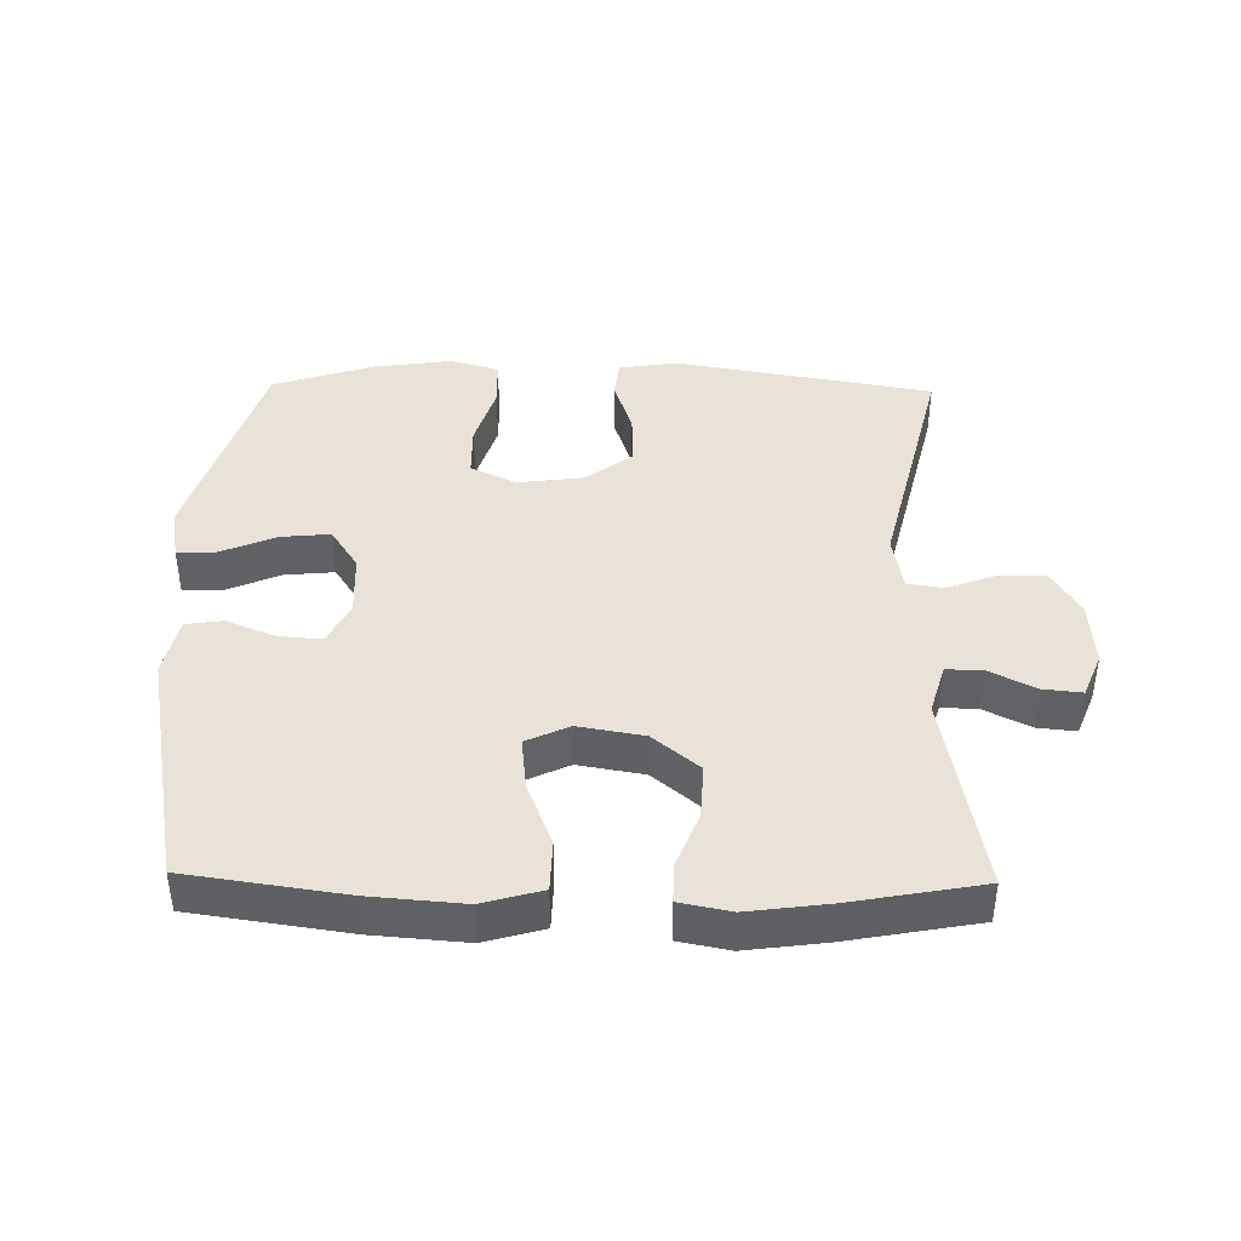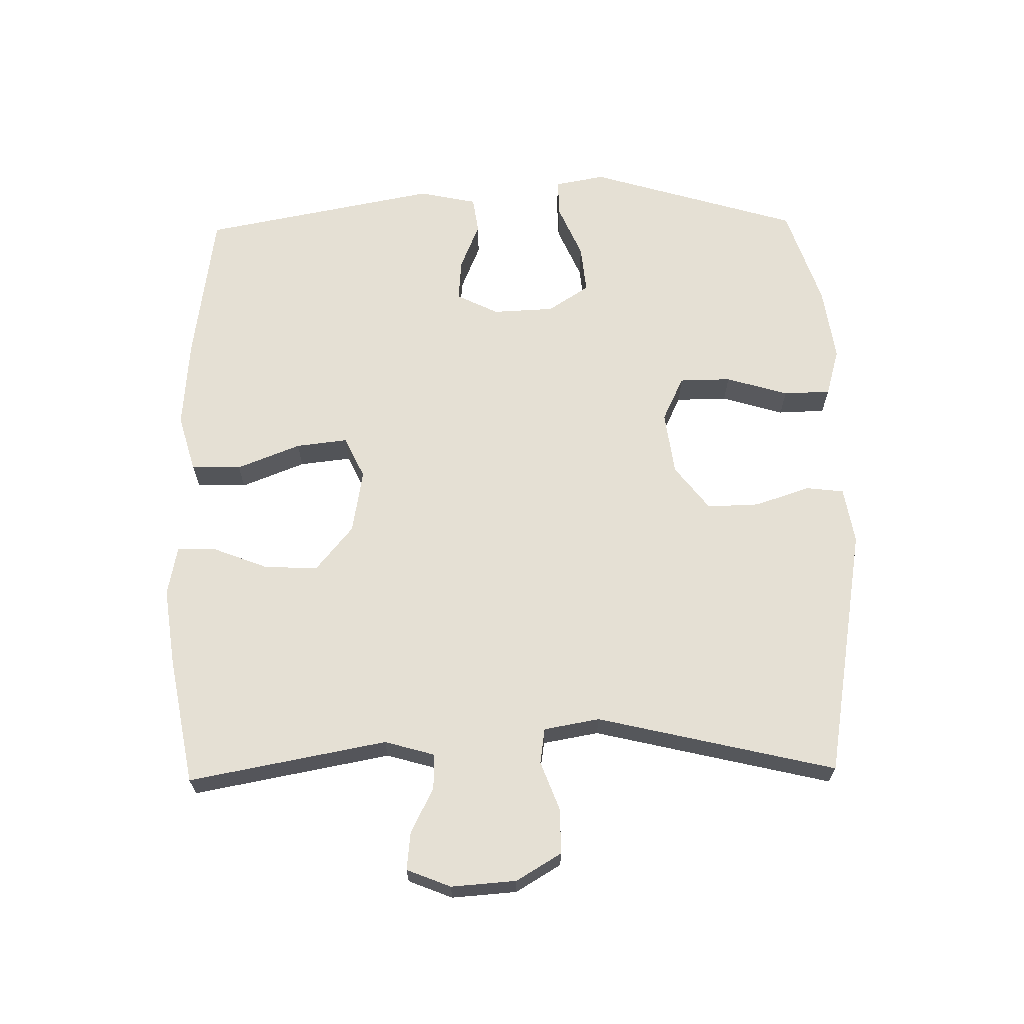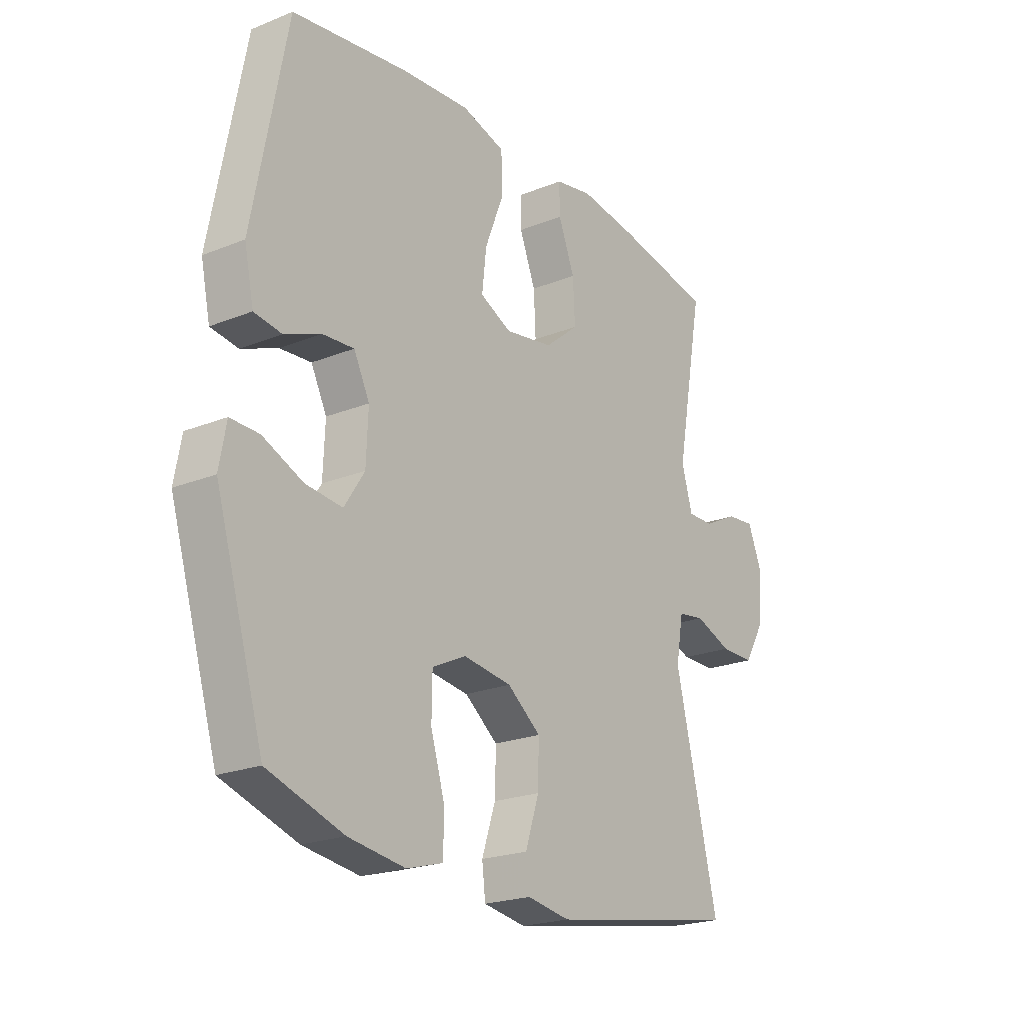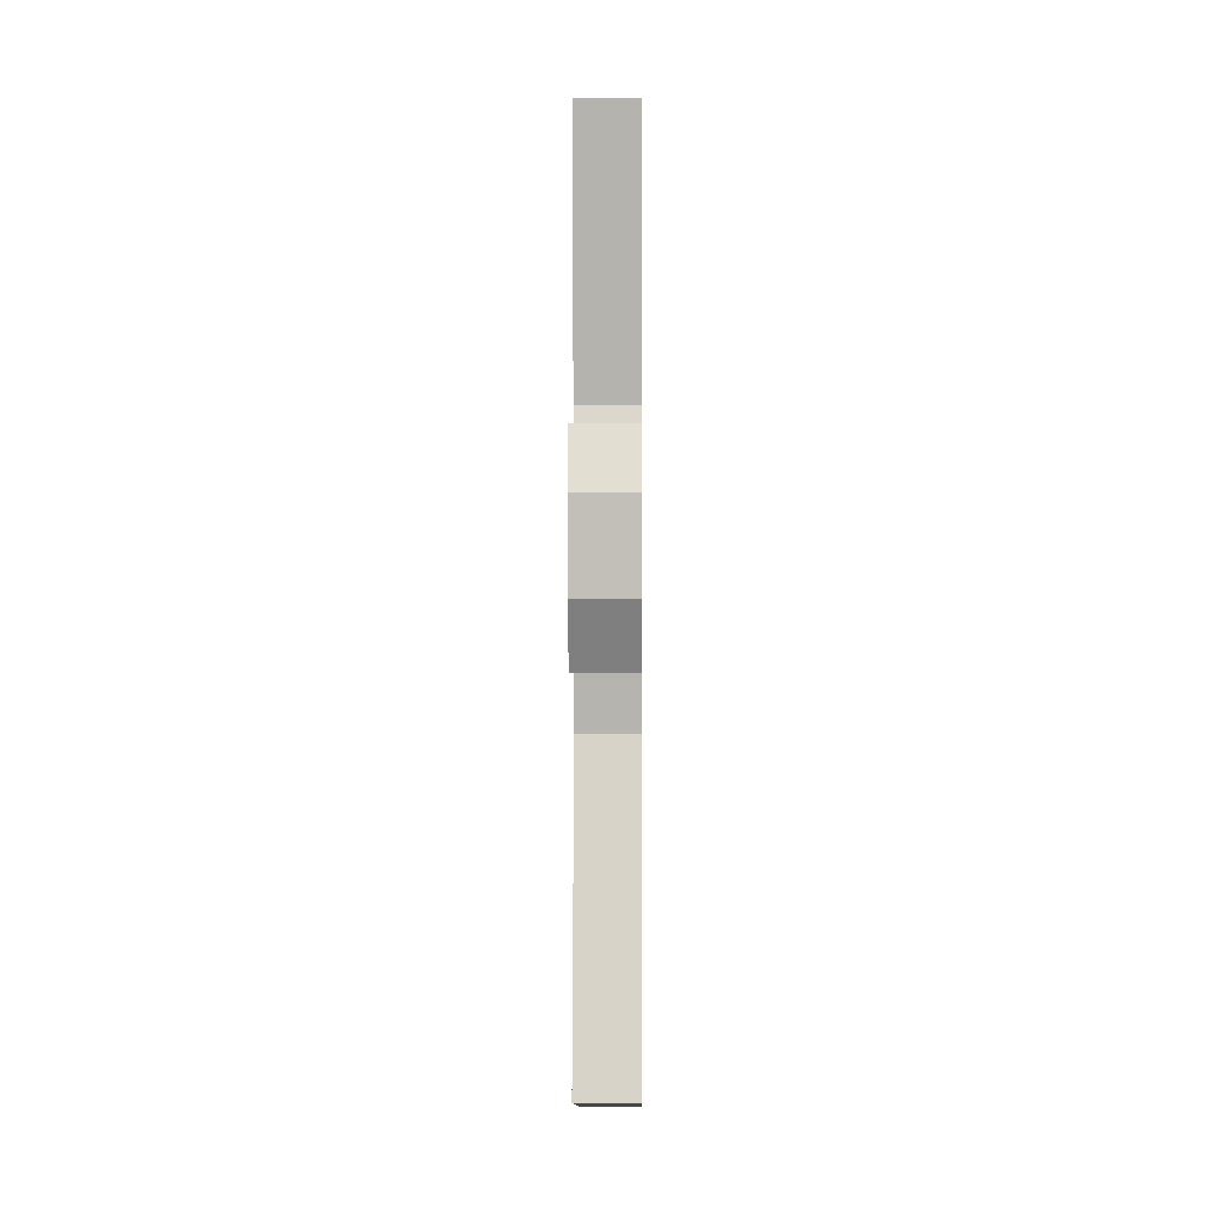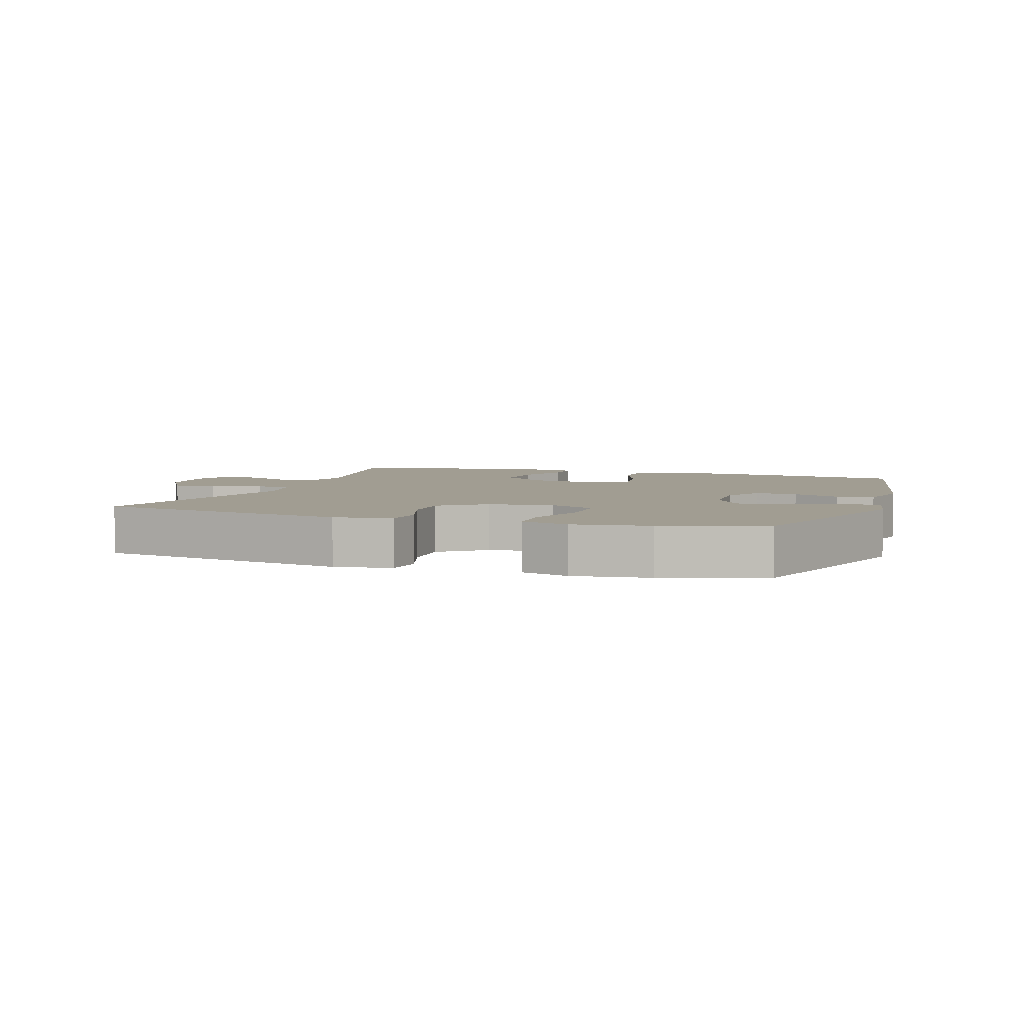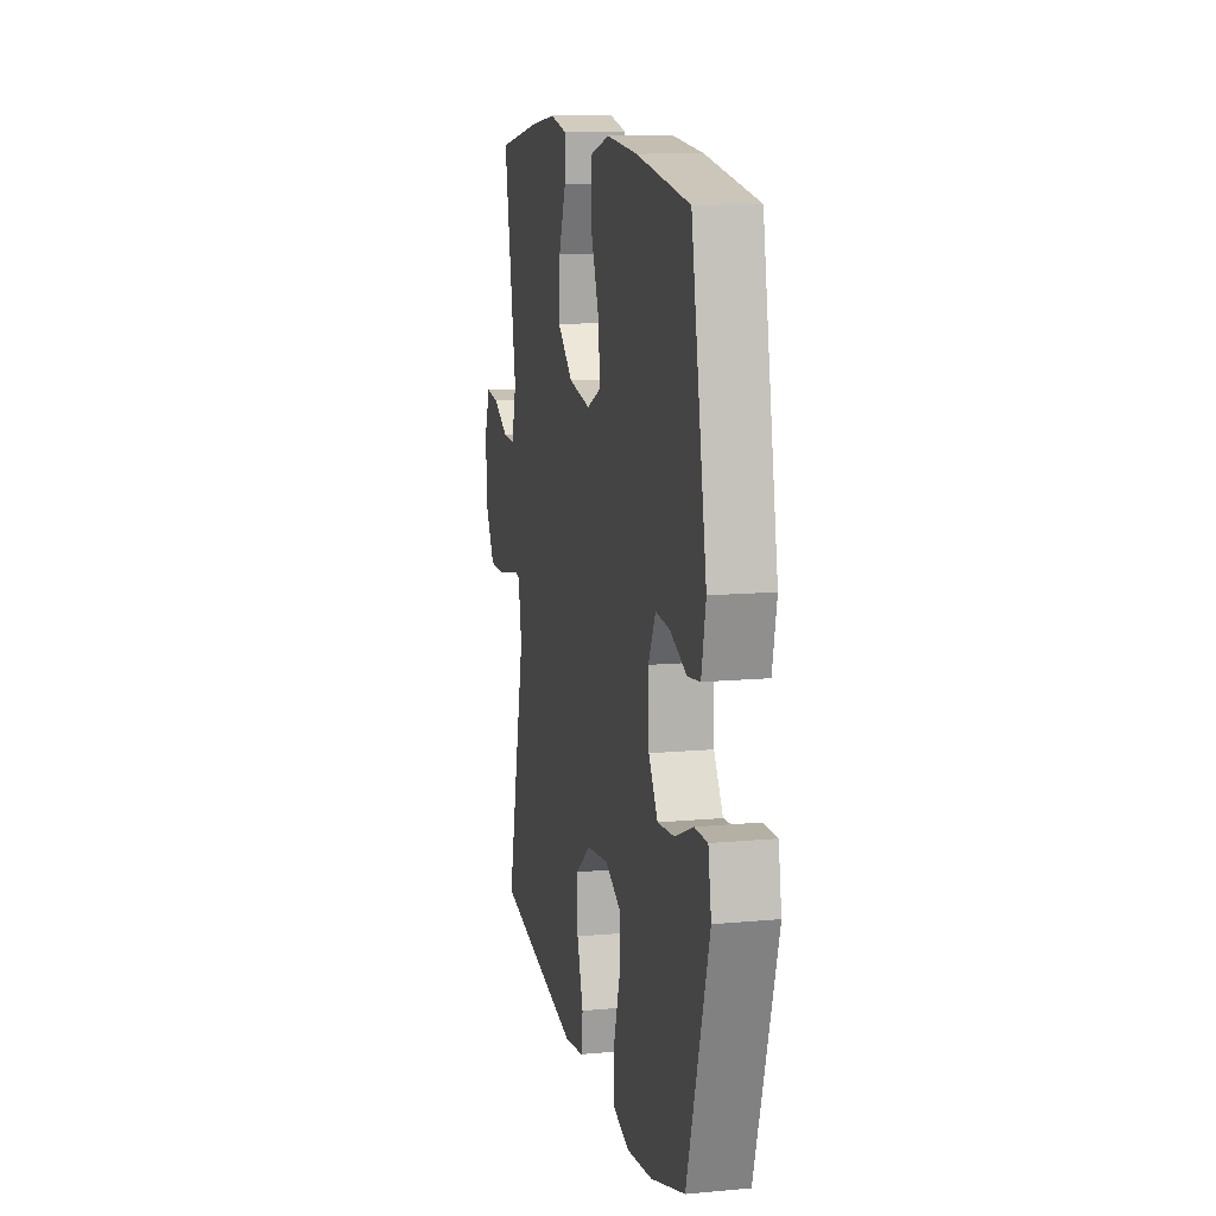
<metadata>
{"format":"obj","ext":"obj","renderer":"f3d","projection":"perspective","resolution":1024,"background":"white","views":[{"elev":41.4,"azim":1.0,"up":"+Y"},{"elev":65.5,"azim":88.9,"up":"+Y"},{"elev":-21.9,"azim":-54.8,"up":"+Z"},{"elev":-0.6,"azim":90.6,"up":"+Z"},{"elev":4.8,"azim":-161.2,"up":"+Y"},{"elev":12.6,"azim":-102.1,"up":"+Z"}]}
</metadata>
<code>
v 0.5 0.07 0.5
v 0.444 0.07 0.198
v 0.466 0.07 0.122
v 0.52 0.07 0.123
v 0.589 0.07 0.158
v 0.647 0.07 0.164
v 0.674 0.07 0.097
v 0.667 0.07 -0.002
v 0.626 0.07 -0.071
v 0.557 0.07 -0.071
v 0.482 0.07 -0.043
v 0.428 0.07 -0.051
v 0.413 0.07 -0.136
v 0.5 0.07 -0.5
v 0.114 0.07 -0.567
v 0.027 0.07 -0.553
v 0.02 0.07 -0.495
v 0.048 0.07 -0.411
v 0.05 0.07 -0.331
v -0.018 0.07 -0.279
v -0.116 0.07 -0.266
v -0.185 0.07 -0.299
v -0.186 0.07 -0.378
v -0.157 0.07 -0.473
v -0.159 0.07 -0.545
v -0.232 0.07 -0.566
v -0.347 0.07 -0.55
v -0.5 0.07 -0.5
v -0.598 0.07 -0.178
v -0.584 0.07 -0.101
v -0.526 0.07 -0.102
v -0.444 0.07 -0.137
v -0.37 0.07 -0.144
v -0.329 0.07 -0.081
v -0.325 0.07 0.013
v -0.357 0.07 0.077
v -0.421 0.07 0.072
v -0.494 0.07 0.042
v -0.55 0.07 0.05
v -0.569 0.07 0.139
v -0.5 0.07 0.5
v -0.264 0.07 0.534
v -0.126 0.07 0.545
v -0.038 0.07 0.52
v -0.036 0.07 0.444
v -0.074 0.07 0.347
v -0.083 0.07 0.268
v -0.019 0.07 0.238
v 0.079 0.07 0.255
v 0.148 0.07 0.312
v 0.144 0.07 0.394
v 0.111 0.07 0.478
v 0.11 0.07 0.537
v 0.186 0.07 0.552
v 0.305 0.07 0.536
v 0.5 0 0.5
v 0.444 0 0.198
v 0.466 0 0.122
v 0.52 0 0.123
v 0.589 0 0.158
v 0.647 0 0.164
v 0.674 0 0.097
v 0.667 0 -0.002
v 0.626 0 -0.071
v 0.557 0 -0.071
v 0.482 0 -0.043
v 0.428 0 -0.051
v 0.413 0 -0.136
v 0.5 0 -0.5
v 0.114 0 -0.567
v 0.027 0 -0.553
v 0.02 0 -0.495
v 0.048 0 -0.411
v 0.05 0 -0.331
v -0.018 0 -0.279
v -0.116 0 -0.266
v -0.185 0 -0.299
v -0.186 0 -0.378
v -0.157 0 -0.473
v -0.159 0 -0.545
v -0.232 0 -0.566
v -0.347 0 -0.55
v -0.5 0 -0.5
v -0.598 0 -0.178
v -0.584 0 -0.101
v -0.526 0 -0.102
v -0.444 0 -0.137
v -0.37 0 -0.144
v -0.329 0 -0.081
v -0.325 0 0.013
v -0.357 0 0.077
v -0.421 0 0.072
v -0.494 0 0.042
v -0.55 0 0.05
v -0.569 0 0.139
v -0.5 0 0.5
v -0.264 0 0.534
v -0.126 0 0.545
v -0.038 0 0.52
v -0.036 0 0.444
v -0.074 0 0.347
v -0.083 0 0.268
v -0.019 0 0.238
v 0.079 0 0.255
v 0.148 0 0.312
v 0.144 0 0.394
v 0.111 0 0.478
v 0.11 0 0.537
v 0.186 0 0.552
v 0.305 0 0.536
f 55 1 2
f 54 55 2
f 53 54 2
f 52 53 2
f 51 52 2
f 50 51 2 3
f 49 50 3
f 48 49 3
f 44 45 46
f 43 44 46
f 42 43 46
f 41 42 46
f 40 41 46
f 39 40 46
f 38 39 46
f 37 38 46
f 36 37 46 47
f 35 36 47 48
f 30 31 32
f 29 30 32
f 28 29 32
f 27 28 32
f 26 27 32
f 25 26 32
f 24 25 32
f 23 24 32
f 22 23 32 33
f 21 22 33 34
f 16 17 18
f 15 16 18
f 14 15 18
f 13 14 18
f 12 13 18 19
f 9 10 11
f 8 9 11
f 7 8 11
f 6 7 11
f 5 6 11
f 4 5 11
f 3 4 11 12
f 48 3 12
f 35 48 12
f 34 35 12
f 21 34 12
f 20 21 12
f 12 19 20
f 57 56 110
f 57 110 109
f 57 109 108
f 57 108 107
f 57 107 106
f 58 57 106 105
f 58 105 104
f 58 104 103
f 101 100 99
f 101 99 98
f 101 98 97
f 101 97 96
f 101 96 95
f 101 95 94
f 101 94 93
f 101 93 92
f 102 101 92 91
f 103 102 91 90
f 87 86 85
f 87 85 84
f 87 84 83
f 87 83 82
f 87 82 81
f 87 81 80
f 87 80 79
f 87 79 78
f 88 87 78 77
f 89 88 77 76
f 73 72 71
f 73 71 70
f 73 70 69
f 73 69 68
f 74 73 68 67
f 66 65 64
f 66 64 63
f 66 63 62
f 66 62 61
f 66 61 60
f 66 60 59
f 67 66 59 58
f 67 58 103
f 67 103 90
f 67 90 89
f 67 89 76
f 67 76 75
f 75 74 67
f 1 56 57 2
f 2 57 58 3
f 3 58 59 4
f 4 59 60 5
f 5 60 61 6
f 6 61 62 7
f 7 62 63 8
f 8 63 64 9
f 9 64 65 10
f 10 65 66 11
f 11 66 67 12
f 12 67 68 13
f 13 68 69 14
f 14 69 70 15
f 15 70 71 16
f 16 71 72 17
f 17 72 73 18
f 18 73 74 19
f 19 74 75 20
f 20 75 76 21
f 21 76 77 22
f 22 77 78 23
f 23 78 79 24
f 24 79 80 25
f 25 80 81 26
f 26 81 82 27
f 27 82 83 28
f 28 83 84 29
f 29 84 85 30
f 30 85 86 31
f 31 86 87 32
f 32 87 88 33
f 33 88 89 34
f 34 89 90 35
f 35 90 91 36
f 36 91 92 37
f 37 92 93 38
f 38 93 94 39
f 39 94 95 40
f 40 95 96 41
f 41 96 97 42
f 42 97 98 43
f 43 98 99 44
f 44 99 100 45
f 45 100 101 46
f 46 101 102 47
f 47 102 103 48
f 48 103 104 49
f 49 104 105 50
f 50 105 106 51
f 51 106 107 52
f 52 107 108 53
f 53 108 109 54
f 54 109 110 55
f 55 110 56 1

</code>
